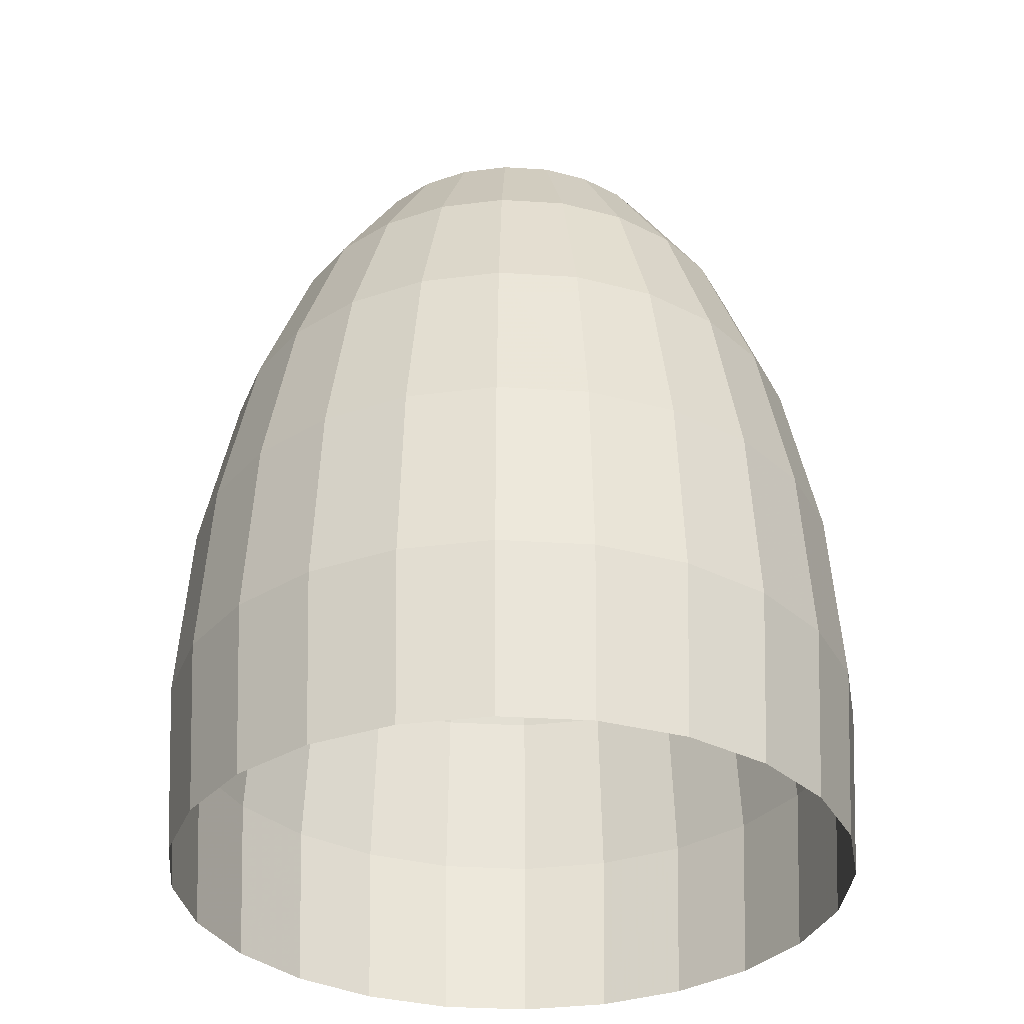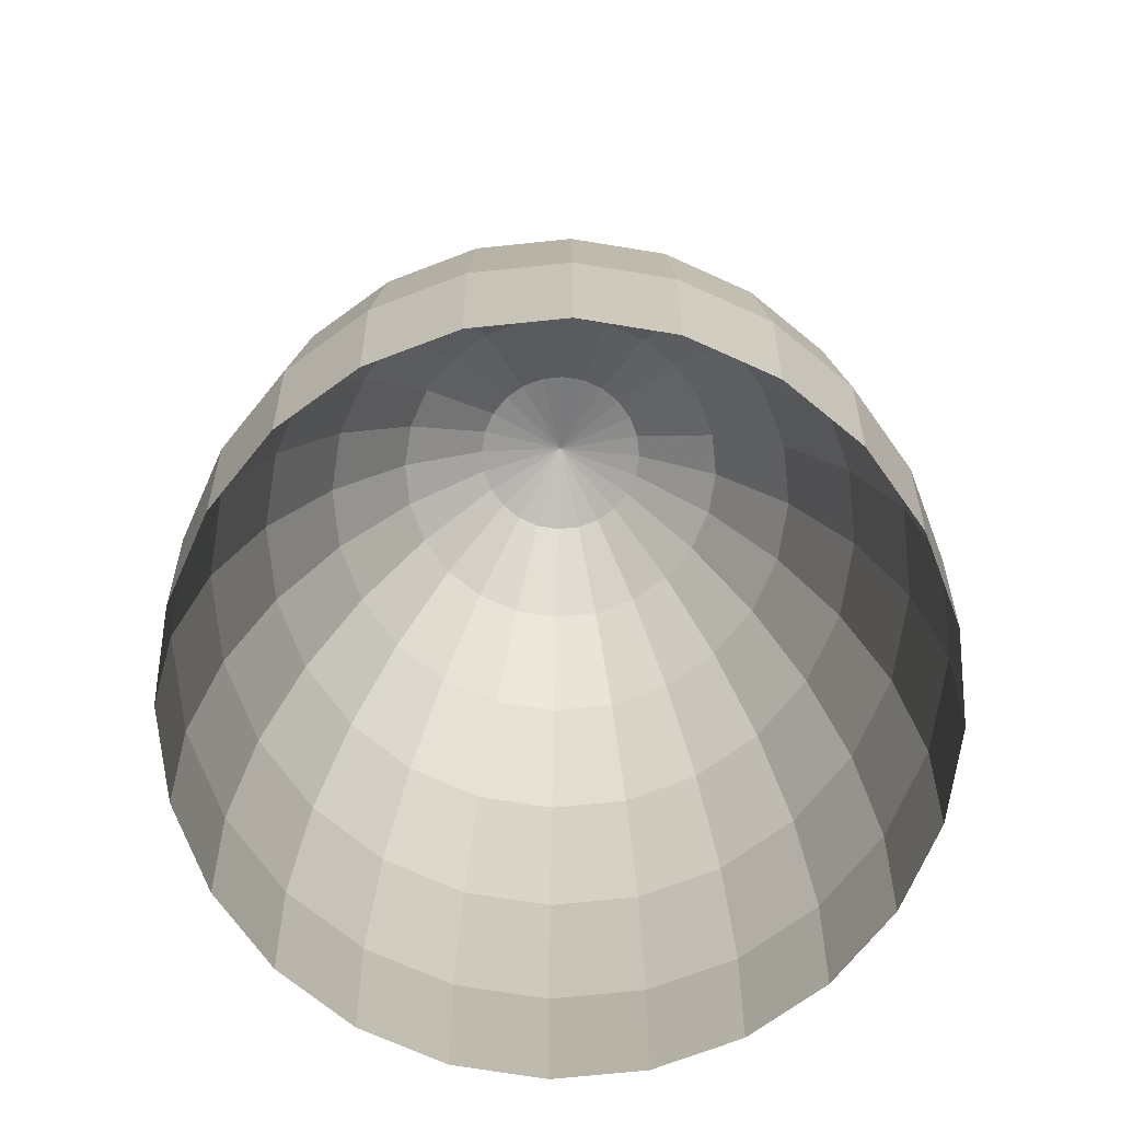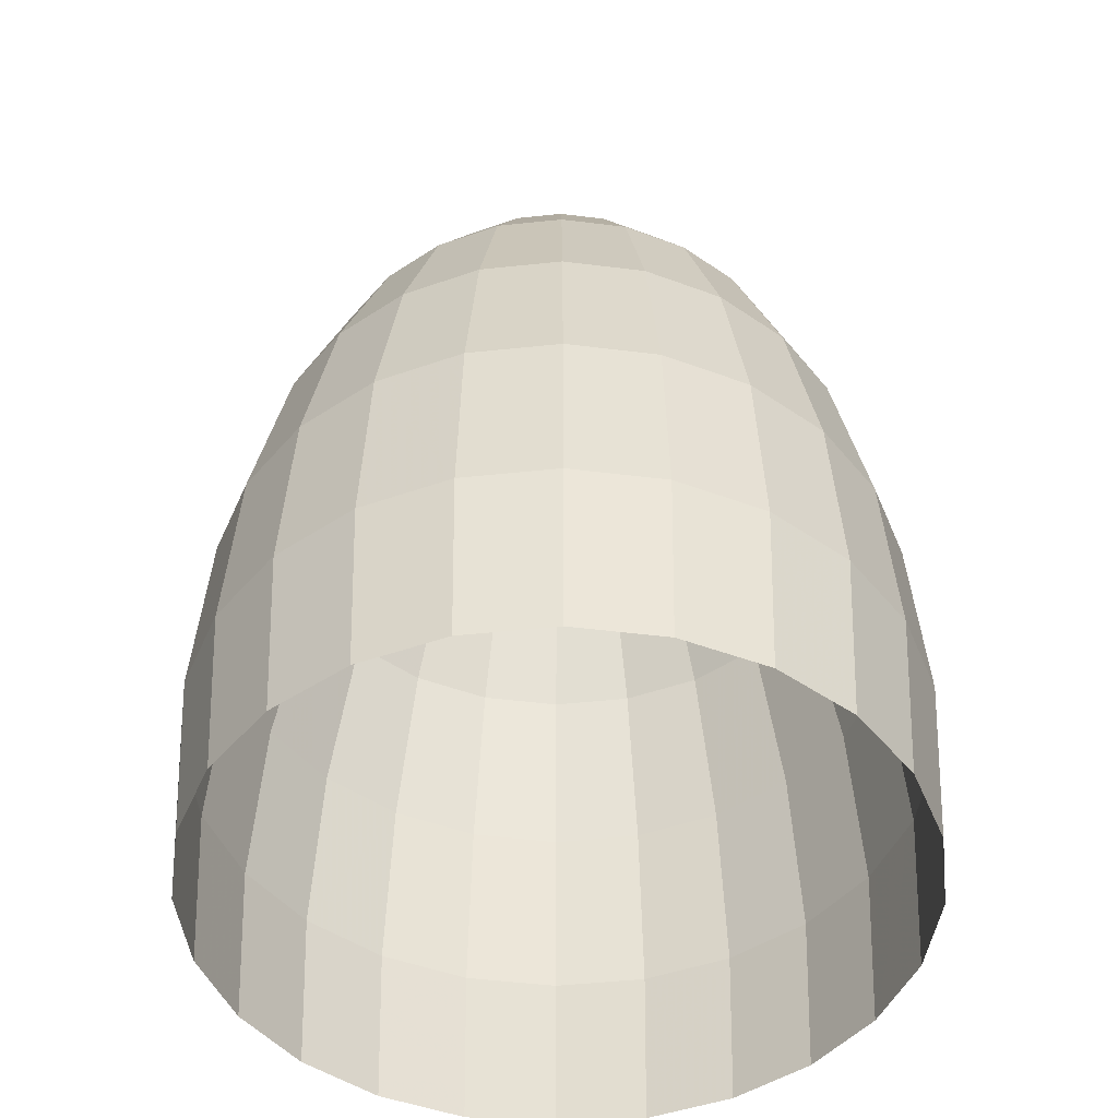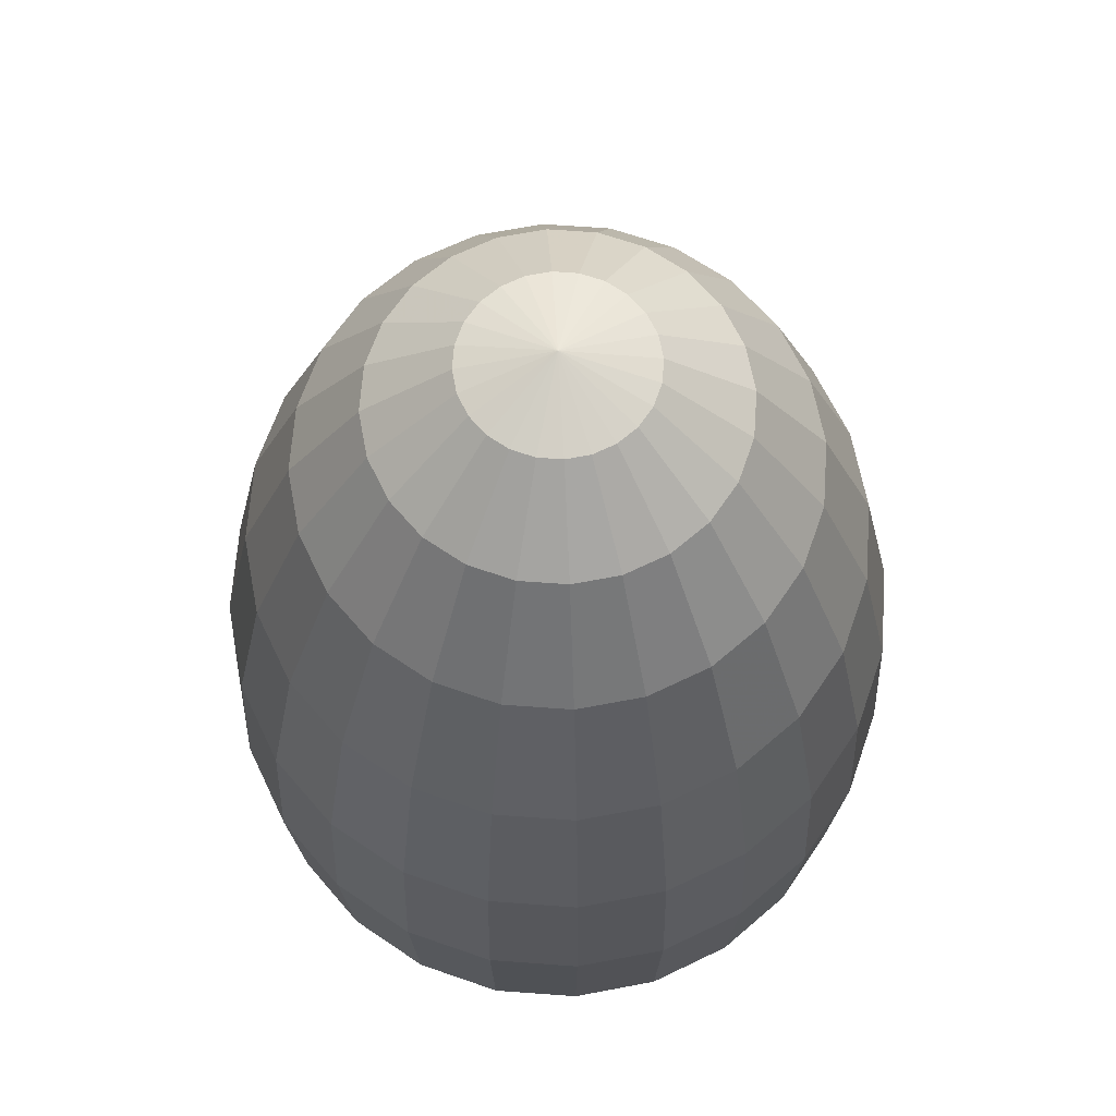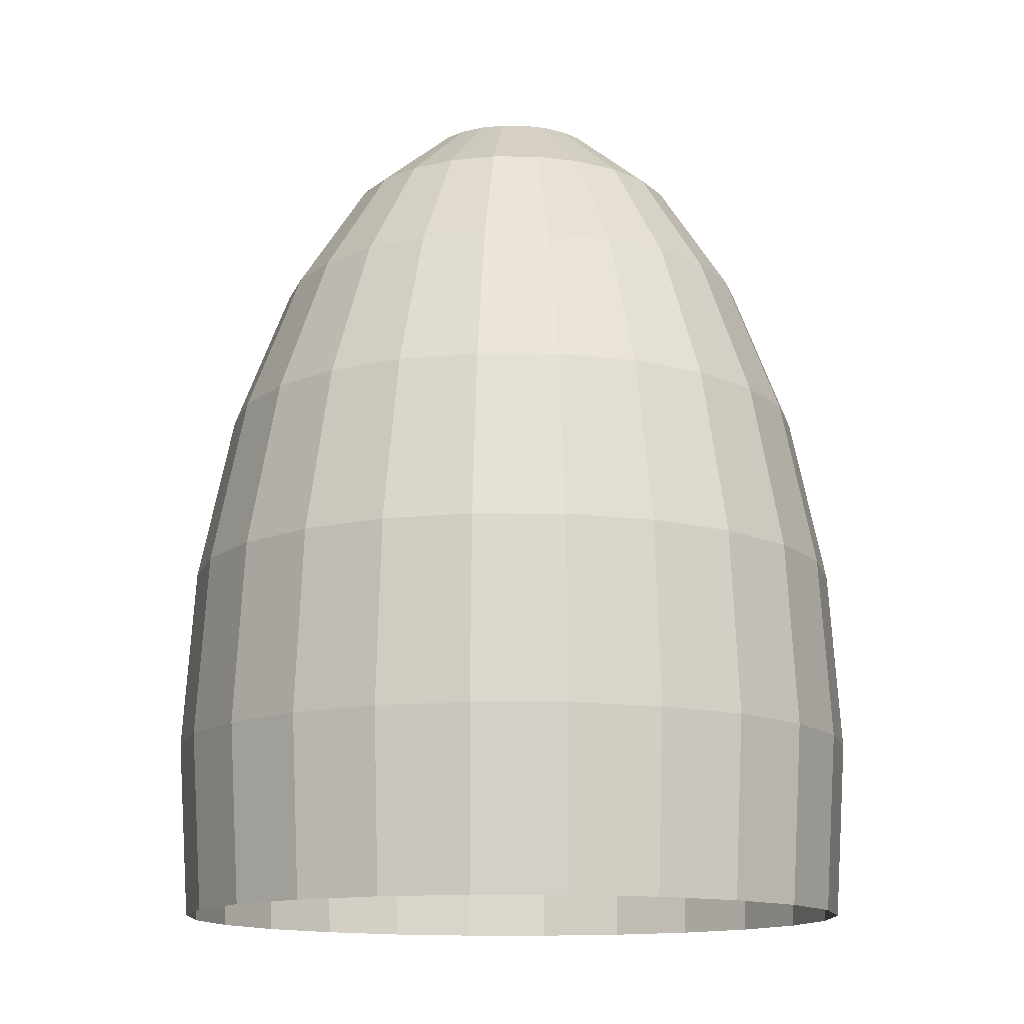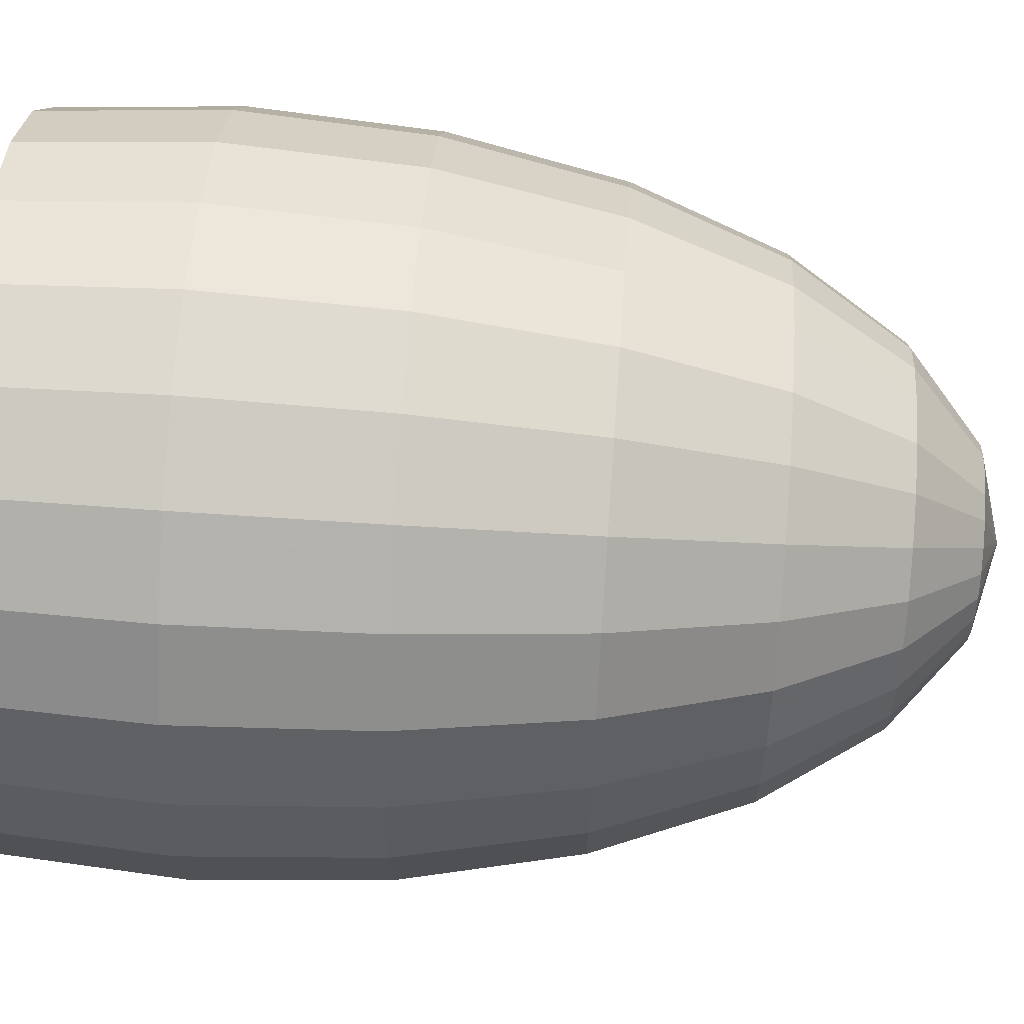
<metadata>
{"format":"obj","ext":"obj","renderer":"f3d","projection":"perspective","resolution":1024,"background":"white","views":[{"elev":-33.6,"azim":92.5,"up":"+Y"},{"elev":-72.7,"azim":13.3,"up":"+Y"},{"elev":-46.8,"azim":-45.6,"up":"+Y"},{"elev":66.4,"azim":-48.3,"up":"+Y"},{"elev":-13.4,"azim":36.4,"up":"+Y"},{"elev":62.7,"azim":94.2,"up":"+Z"}]}
</metadata>
<code>
v -4.222e-08 2.5 -1.131e-08
v 0.25 2.432 -0.06699
v 0.2588 2.432 0
v 0.2241 2.432 -0.1294
v 0.183 2.432 -0.183
v 0.1294 2.432 -0.2241
v 0.06699 2.432 -0.25
v 1.954e-08 2.432 -0.2588
v -0.06699 2.432 -0.25
v -0.1294 2.432 -0.2241
v -0.183 2.432 -0.183
v -0.2241 2.432 -0.1294
v -0.25 2.432 -0.06699
v -0.2588 2.432 -1.008e-07
v -0.25 2.432 0.06699
v -0.2241 2.432 0.1294
v -0.183 2.432 0.183
v -0.1294 2.432 0.2241
v -0.06699 2.432 0.25
v -1.203e-07 2.432 0.2588
v 0.06699 2.432 0.25
v 0.1294 2.432 0.2241
v 0.183 2.432 0.183
v 0.2241 2.432 0.1294
v 0.25 2.432 0.06699
v 0.483 2.232 -0.1294
v 0.5 2.232 0
v 0.433 2.232 -0.25
v 0.3536 2.232 -0.3536
v 0.25 2.232 -0.433
v 0.1294 2.232 -0.483
v 3.775e-08 2.232 -0.5
v -0.1294 2.232 -0.483
v -0.25 2.232 -0.433
v -0.3536 2.232 -0.3536
v -0.433 2.232 -0.25
v -0.483 2.232 -0.1294
v -0.5 2.232 -1.947e-07
v -0.483 2.232 0.1294
v -0.433 2.232 0.25
v -0.3536 2.232 0.3536
v -0.25 2.232 0.433
v -0.1294 2.232 0.483
v -2.325e-07 2.232 0.5
v 0.1294 2.232 0.483
v 0.25 2.232 0.433
v 0.3536 2.232 0.3536
v 0.433 2.232 0.25
v 0.483 2.232 0.1294
v 0.683 1.914 -0.183
v 0.7071 1.914 0
v 0.6124 1.914 -0.3536
v 0.5 1.914 -0.5
v 0.3536 1.914 -0.6124
v 0.183 1.914 -0.683
v 5.339e-08 1.914 -0.7071
v -0.183 1.914 -0.683
v -0.3536 1.914 -0.6124
v -0.5 1.914 -0.5
v -0.6124 1.914 -0.3536
v -0.683 1.914 -0.183
v -0.7071 1.914 -2.754e-07
v -0.683 1.914 0.183
v -0.6124 1.914 0.3536
v -0.5 1.914 0.5
v -0.3536 1.914 0.6124
v -0.183 1.914 0.683
v -3.287e-07 1.914 0.7071
v 0.183 1.914 0.683
v 0.3536 1.914 0.6124
v 0.5 1.914 0.5
v 0.6124 1.914 0.3536
v 0.683 1.914 0.183
v 0.8365 1.5 -0.2241
v 0.866 1.5 0
v 0.75 1.5 -0.433
v 0.6124 1.5 -0.6124
v 0.433 1.5 -0.75
v 0.2241 1.5 -0.8365
v 6.538e-08 1.5 -0.866
v -0.2241 1.5 -0.8365
v -0.433 1.5 -0.75
v -0.6124 1.5 -0.6124
v -0.75 1.5 -0.433
v -0.8365 1.5 -0.2241
v -0.866 1.5 -3.372e-07
v -0.8365 1.5 0.2241
v -0.75 1.5 0.433
v -0.6124 1.5 0.6124
v -0.433 1.5 0.75
v -0.2241 1.5 0.8365
v -4.026e-07 1.5 0.866
v 0.2241 1.5 0.8365
v 0.433 1.5 0.75
v 0.6124 1.5 0.6124
v 0.75 1.5 0.433
v 0.8365 1.5 0.2241
v 0.933 1.018 -0.25
v 0.9659 1.018 0
v 0.8365 1.018 -0.483
v 0.683 1.018 -0.683
v 0.483 1.018 -0.8365
v 0.25 1.018 -0.933
v 7.293e-08 1.018 -0.9659
v -0.25 1.018 -0.933
v -0.483 1.018 -0.8365
v -0.683 1.018 -0.683
v -0.8365 1.018 -0.483
v -0.933 1.018 -0.25
v -0.9659 1.018 -3.761e-07
v -0.933 1.018 0.25
v -0.8365 1.018 0.483
v -0.683 1.018 0.683
v -0.483 1.018 0.8365
v -0.25 1.018 0.933
v -4.491e-07 1.018 0.9659
v 0.25 1.018 0.933
v 0.483 1.018 0.8365
v 0.683 1.018 0.683
v 0.8365 1.018 0.483
v 0.933 1.018 0.25
v 0.9659 0.5 -0.2588
v 1 0.5 0
v 0.866 0.5 -0.5
v 0.7071 0.5 -0.7071
v 0.5 0.5 -0.866
v 0.2588 0.5 -0.9659
v 7.55e-08 0.5 -1
v -0.2588 0.5 -0.9659
v -0.5 0.5 -0.866
v -0.7071 0.5 -0.7071
v -0.866 0.5 -0.5
v -0.9659 0.5 -0.2588
v -1 0.5 -3.894e-07
v -0.9659 0.5 0.2588
v -0.866 0.5 0.5
v -0.7071 0.5 0.7071
v -0.5 0.5 0.866
v -0.2588 0.5 0.9659
v -4.649e-07 0.5 1
v 0.2588 0.5 0.9659
v 0.5 0.5 0.866
v 0.7071 0.5 0.7071
v 0.866 0.5 0.5
v 0.9659 0.5 0.2588
v 0.9671 0 0
v 0.9341 0 -0.2503
v 0.8375 0 -0.4835
v 0.6838 0 -0.6838
v 0.4835 0 -0.8375
v 0.2503 0 -0.9341
v 7.301e-08 0 -0.9671
v -0.2503 0 -0.9341
v -0.4835 0 -0.8375
v -0.6838 0 -0.6838
v -0.8375 0 -0.4835
v -0.9341 0 -0.2503
v -0.9671 0 -3.766e-07
v -0.9341 0 0.2503
v -0.8375 0 0.4835
v -0.6838 0 0.6838
v -0.4835 0 0.8375
v -0.2503 0 0.9341
v -4.496e-07 0 0.9671
v 0.2503 0 0.9341
v 0.4835 0 0.8375
v 0.6838 0 0.6838
v 0.8375 0 0.4835
v 0.9341 0 0.2503
g
f 1 3 2
f 1 2 4
f 1 4 5
f 1 5 6
f 1 6 7
f 1 7 8
f 1 8 9
f 1 9 10
f 1 10 11
f 1 11 12
f 1 12 13
f 1 13 14
f 1 14 15
f 1 15 16
f 1 16 17
f 1 17 18
f 1 18 19
f 1 19 20
f 1 20 21
f 1 21 22
f 1 22 23
f 1 23 24
f 1 24 25
f 1 25 3
f 3 27 26 2
f 2 26 28 4
f 4 28 29 5
f 5 29 30 6
f 6 30 31 7
f 7 31 32 8
f 8 32 33 9
f 9 33 34 10
f 10 34 35 11
f 11 35 36 12
f 12 36 37 13
f 13 37 38 14
f 14 38 39 15
f 15 39 40 16
f 16 40 41 17
f 17 41 42 18
f 18 42 43 19
f 19 43 44 20
f 20 44 45 21
f 21 45 46 22
f 22 46 47 23
f 23 47 48 24
f 24 48 49 25
f 25 49 27 3
f 27 51 50 26
f 26 50 52 28
f 28 52 53 29
f 29 53 54 30
f 30 54 55 31
f 31 55 56 32
f 32 56 57 33
f 33 57 58 34
f 34 58 59 35
f 35 59 60 36
f 36 60 61 37
f 37 61 62 38
f 38 62 63 39
f 39 63 64 40
f 40 64 65 41
f 41 65 66 42
f 42 66 67 43
f 43 67 68 44
f 44 68 69 45
f 45 69 70 46
f 46 70 71 47
f 47 71 72 48
f 48 72 73 49
f 49 73 51 27
f 51 75 74 50
f 50 74 76 52
f 52 76 77 53
f 53 77 78 54
f 54 78 79 55
f 55 79 80 56
f 56 80 81 57
f 57 81 82 58
f 58 82 83 59
f 59 83 84 60
f 60 84 85 61
f 61 85 86 62
f 62 86 87 63
f 63 87 88 64
f 64 88 89 65
f 65 89 90 66
f 66 90 91 67
f 67 91 92 68
f 68 92 93 69
f 69 93 94 70
f 70 94 95 71
f 71 95 96 72
f 72 96 97 73
f 73 97 75 51
f 75 99 98 74
f 74 98 100 76
f 76 100 101 77
f 77 101 102 78
f 78 102 103 79
f 79 103 104 80
f 80 104 105 81
f 81 105 106 82
f 82 106 107 83
f 83 107 108 84
f 84 108 109 85
f 85 109 110 86
f 86 110 111 87
f 87 111 112 88
f 88 112 113 89
f 89 113 114 90
f 90 114 115 91
f 91 115 116 92
f 92 116 117 93
f 93 117 118 94
f 94 118 119 95
f 95 119 120 96
f 96 120 121 97
f 97 121 99 75
f 99 123 122 98
f 98 122 124 100
f 100 124 125 101
f 101 125 126 102
f 102 126 127 103
f 103 127 128 104
f 104 128 129 105
f 105 129 130 106
f 106 130 131 107
f 107 131 132 108
f 108 132 133 109
f 109 133 134 110
f 110 134 135 111
f 111 135 136 112
f 112 136 137 113
f 113 137 138 114
f 114 138 139 115
f 115 139 140 116
f 116 140 141 117
f 117 141 142 118
f 118 142 143 119
f 119 143 144 120
f 120 144 145 121
f 121 145 123 99
f 146 147 122 123
f 147 148 124 122
f 148 149 125 124
f 149 150 126 125
f 150 151 127 126
f 151 152 128 127
f 153 129 128 152
f 154 130 129 153
f 155 131 130 154
f 156 132 131 155
f 157 133 132 156
f 133 157 158 134
f 159 135 134 158
f 160 136 135 159
f 161 137 136 160
f 162 138 137 161
f 163 139 138 162
f 164 140 139 163
f 165 141 140 164
f 166 142 141 165
f 167 143 142 166
f 168 144 143 167
f 169 145 144 168
f 123 145 169 146

</code>
